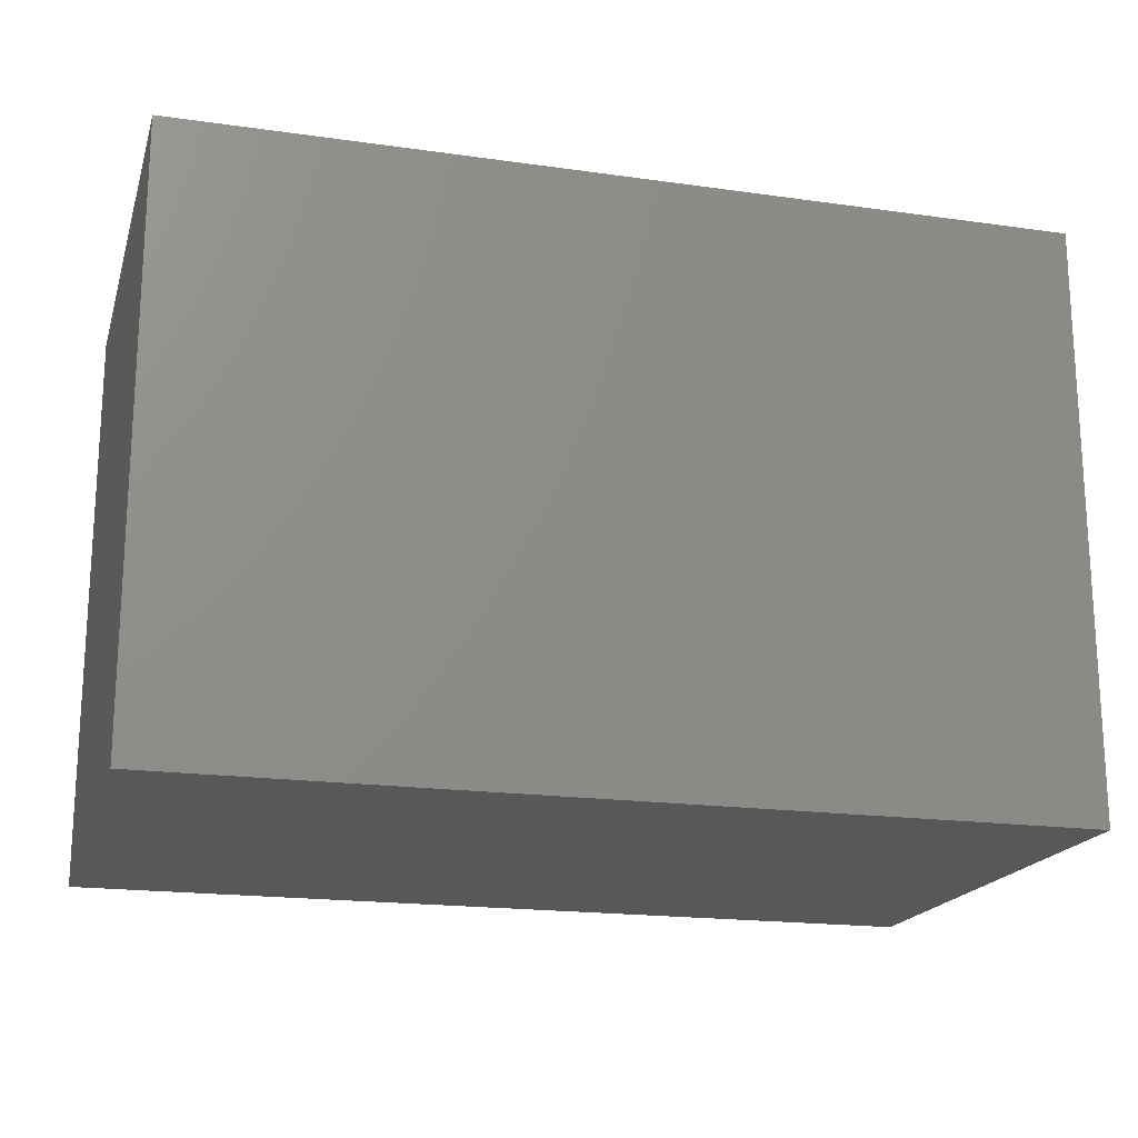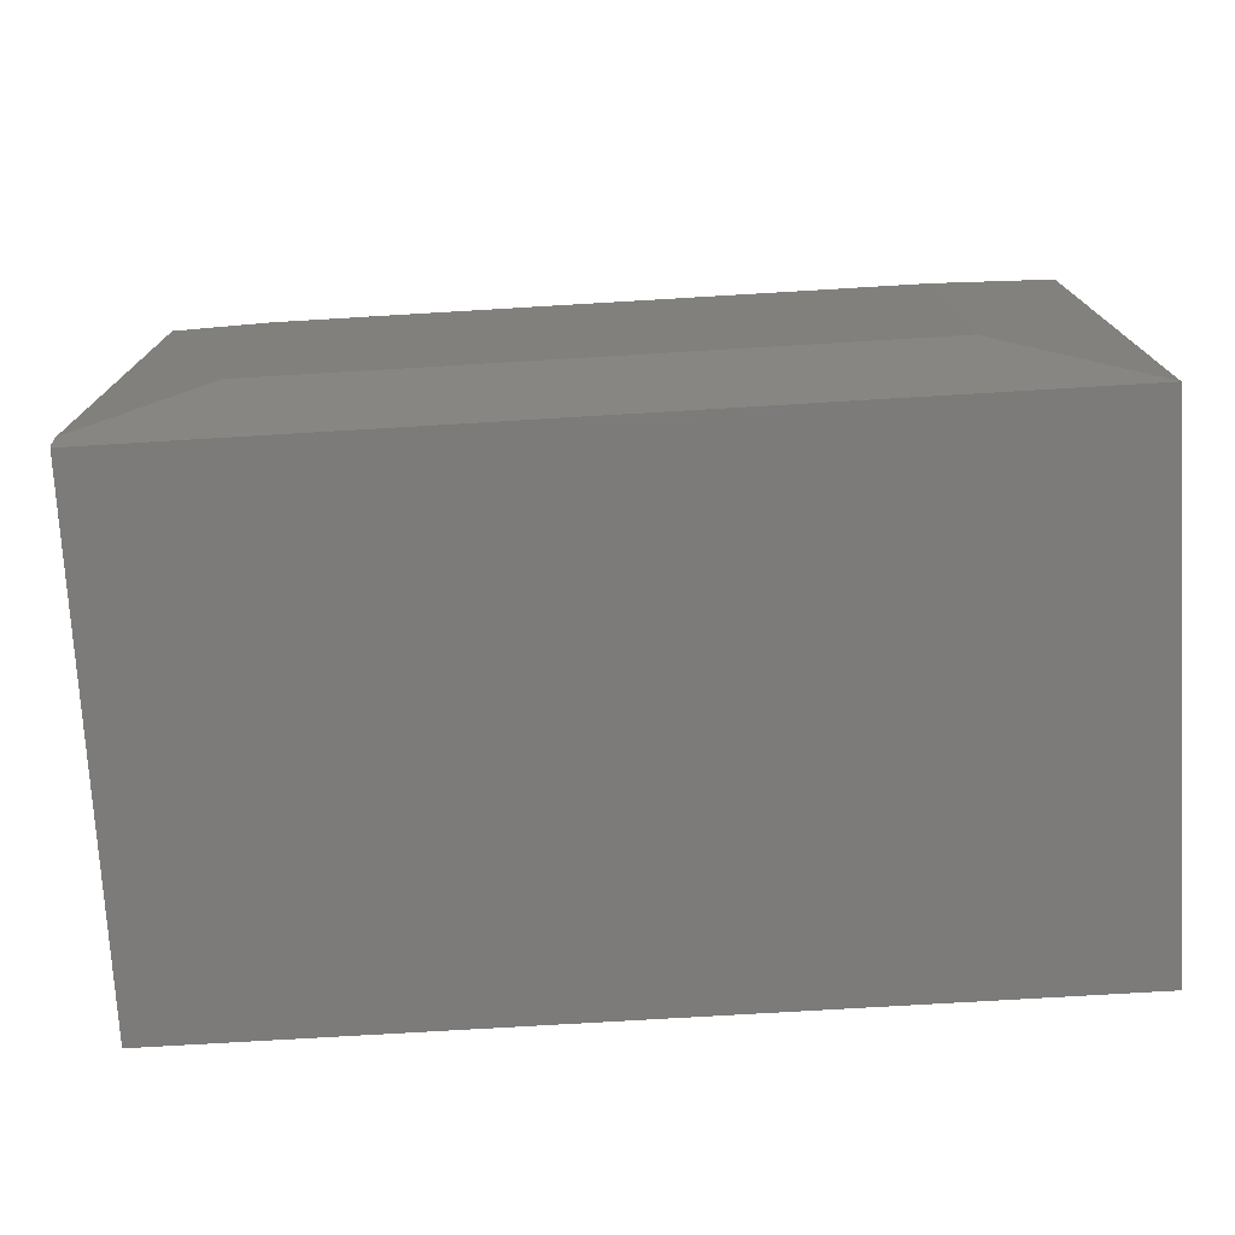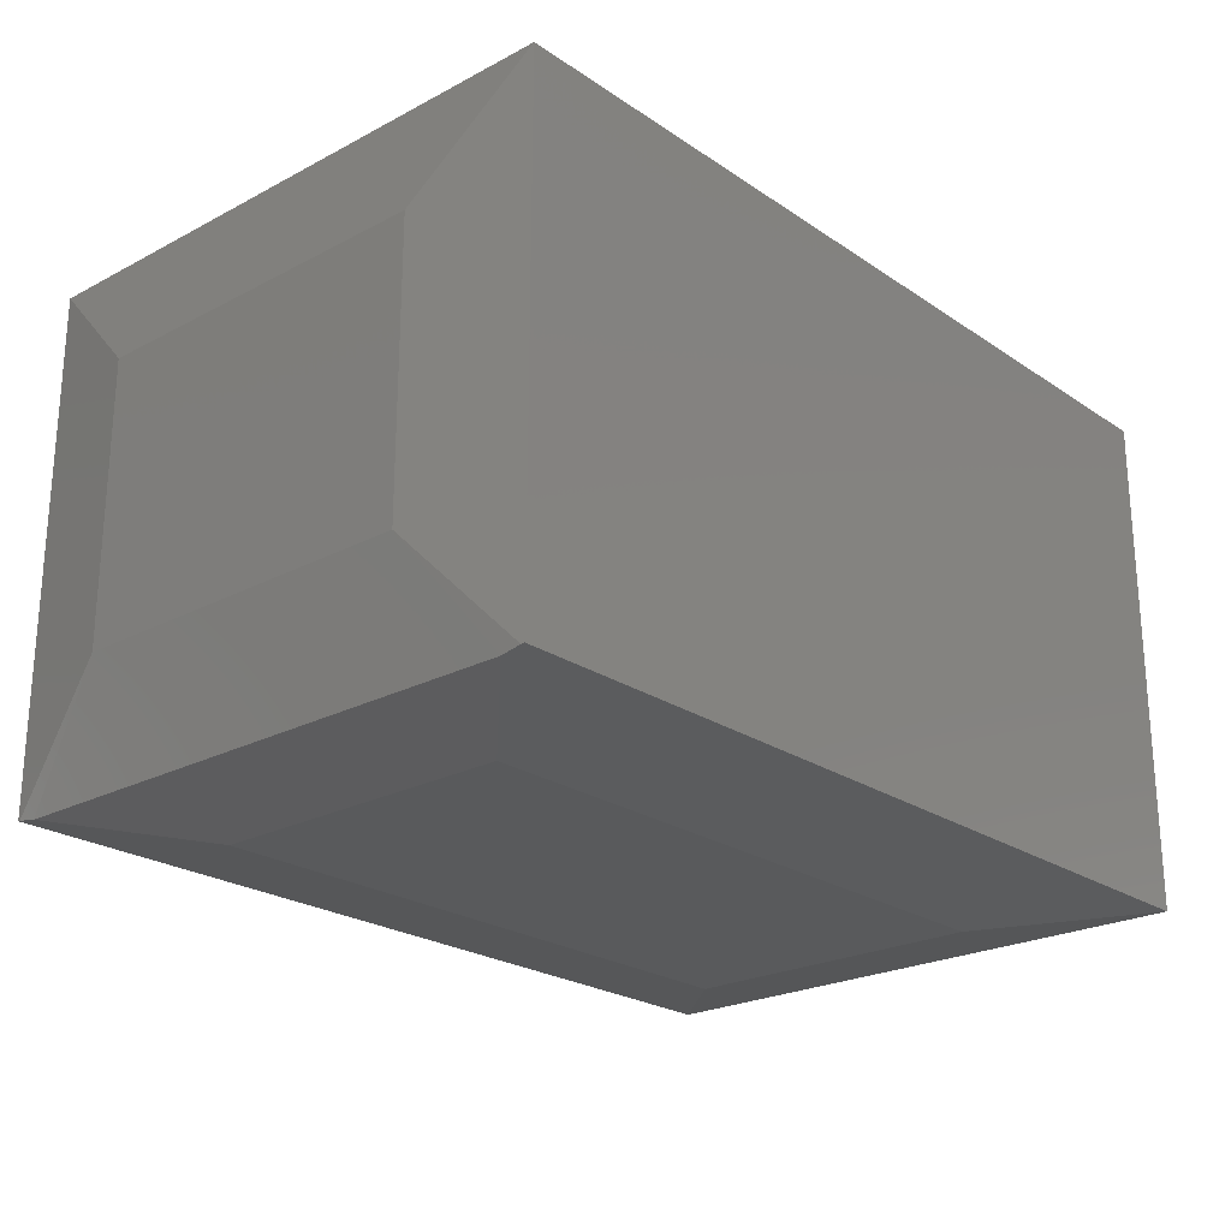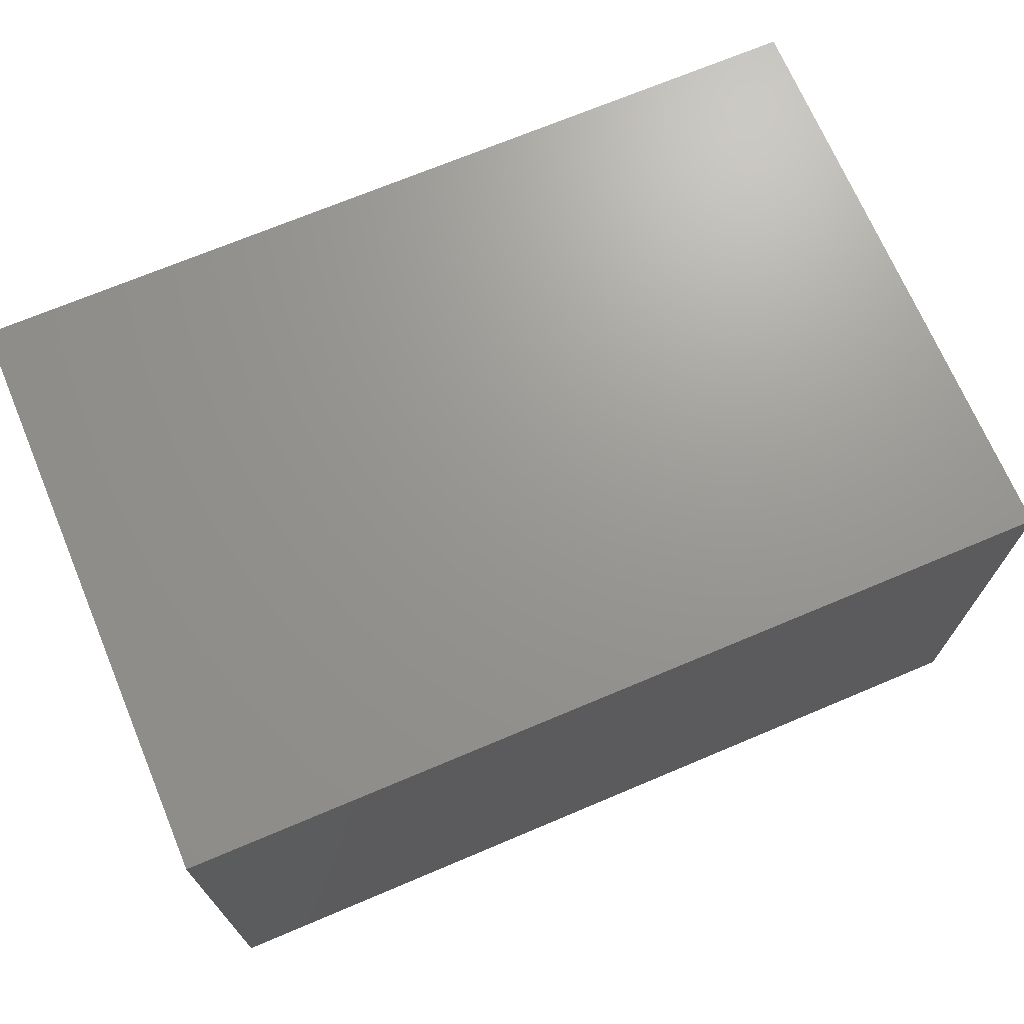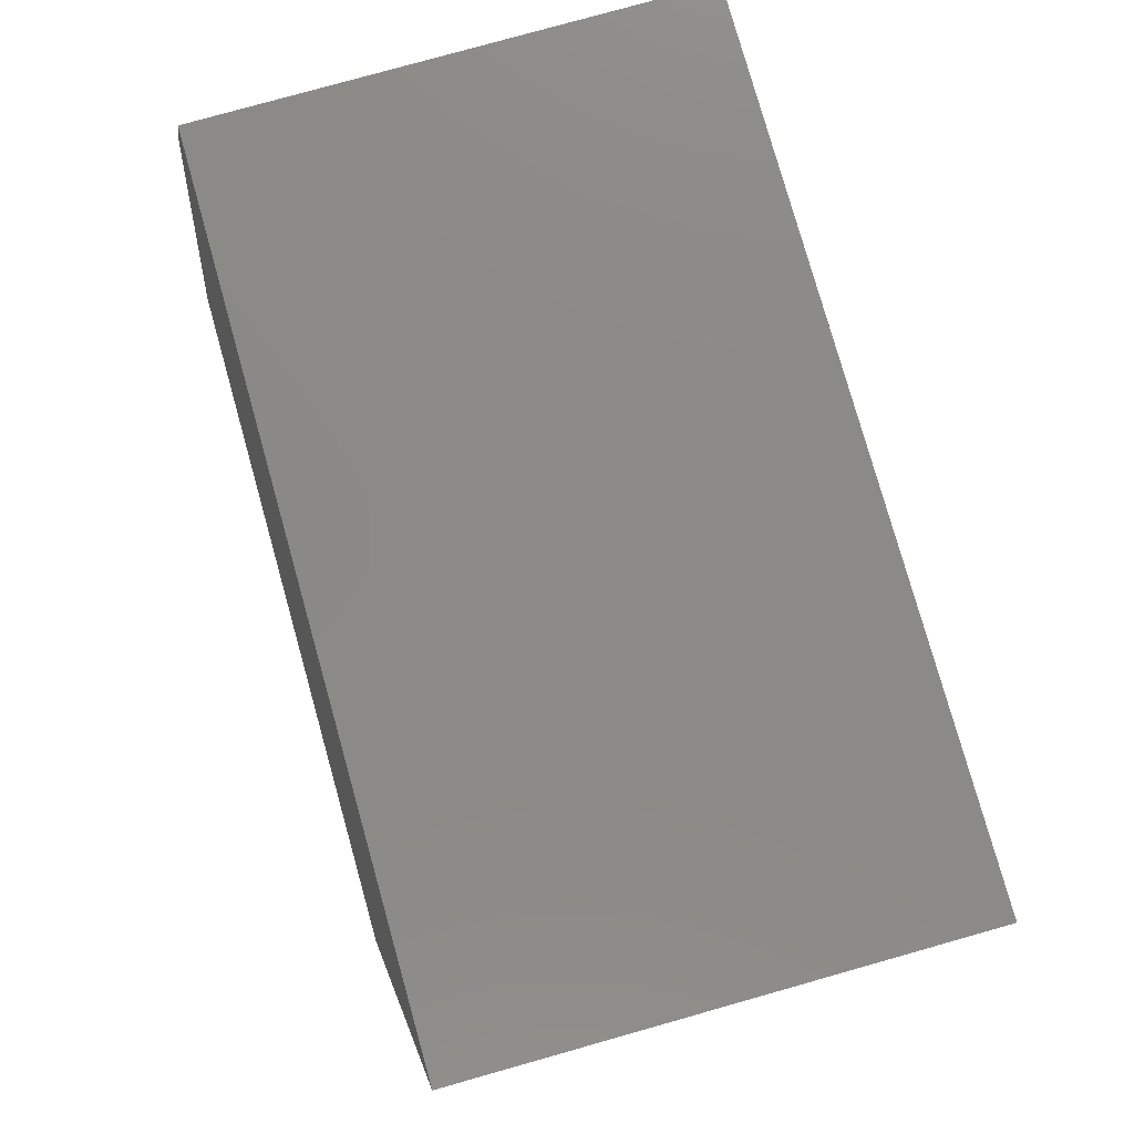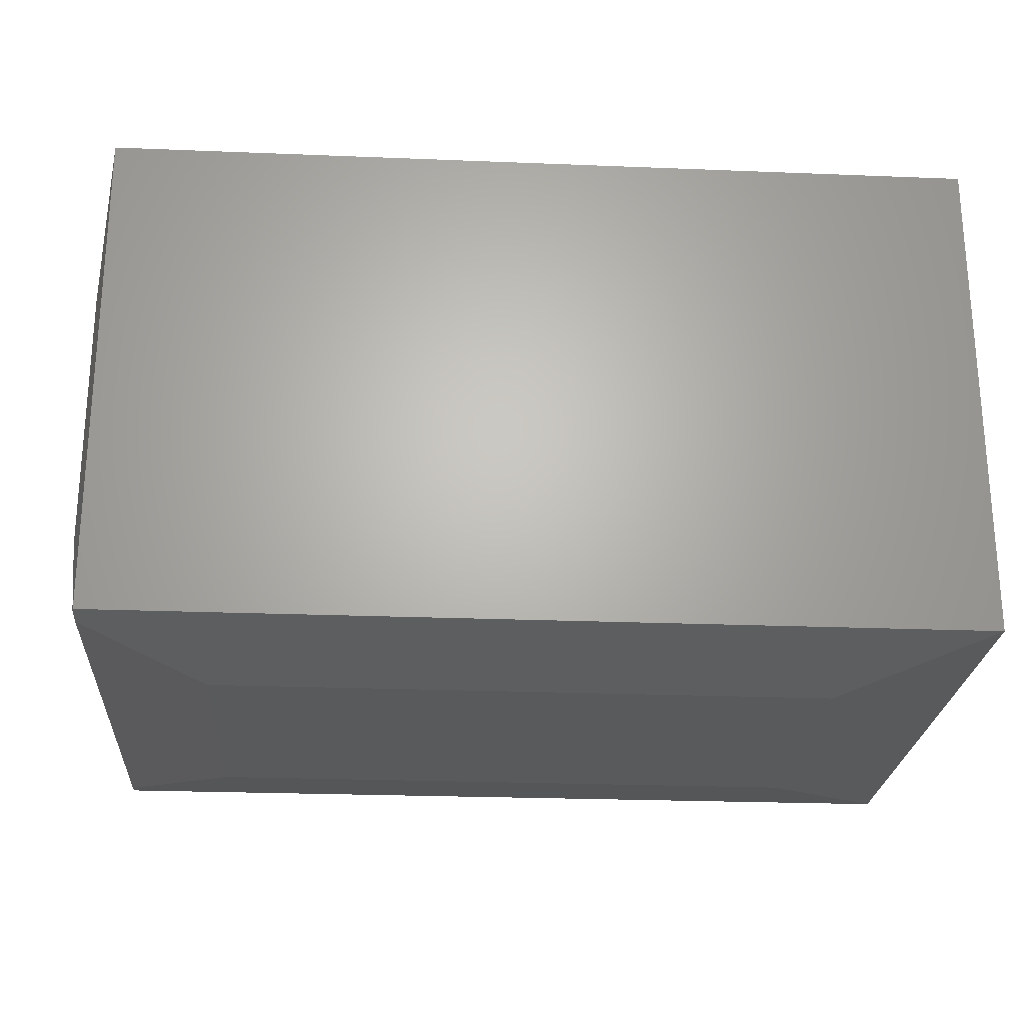
<metadata>
{"format":"stl","ext":"stl","renderer":"f3d","projection":"perspective","resolution":1024,"background":"white","views":[{"elev":-18.7,"azim":-15.1,"up":"+Y"},{"elev":-74.8,"azim":-176.6,"up":"+Y"},{"elev":-23.3,"azim":131.6,"up":"+Z"},{"elev":70.1,"azim":-22.9,"up":"+Z"},{"elev":78.9,"azim":-105.7,"up":"+Y"},{"elev":-24.1,"azim":176.2,"up":"+Z"}]}
</metadata>
<code>
# stl→obj: 20 verts, 36 faces
v -0.1558 0.3963 0.1793
v -0.1562 0.3984 0.1797
v -0.1406 0.3203 0.2578
v -0.1562 0.3984 0.5233
v -0.1406 0.3203 0.4451
v -0.1406 0.07812 0.4451
v -0.1562 8.586e-17 0.5233
v -0.1406 0.07812 0.2578
v -0.1562 6.679e-17 0.1797
v -0.1558 0.002141 0.1793
v -0.2344 0.09375 0.1641
v -0.156 0.01541 0.1771
v -0.75 -1.301e-17 0.1797
v -0.6562 0.09375 0.1641
v -0.156 0.383 0.1771
v -0.2344 0.3047 0.1641
v -0.6562 0.3047 0.1641
v -0.75 0.3984 0.1797
v -0.75 0.3984 0.5233
v -0.75 1.994e-17 0.5233
f 1 2 3
f 3 2 4
f 3 4 5
f 6 7 8
f 8 7 9
f 8 9 10
f 11 12 10
f 11 10 9
f 11 9 13
f 11 13 14
f 15 12 16
f 16 12 11
f 16 17 18
f 16 18 2
f 16 2 1
f 16 1 15
f 8 3 6
f 6 3 5
f 8 10 12
f 1 3 15
f 15 3 8
f 15 8 12
f 18 19 2
f 2 19 4
f 13 9 20
f 20 9 7
f 4 19 7
f 7 19 20
f 4 7 5
f 5 7 6
f 20 19 13
f 13 19 18
f 17 16 14
f 14 16 11
f 13 18 14
f 14 18 17

</code>
